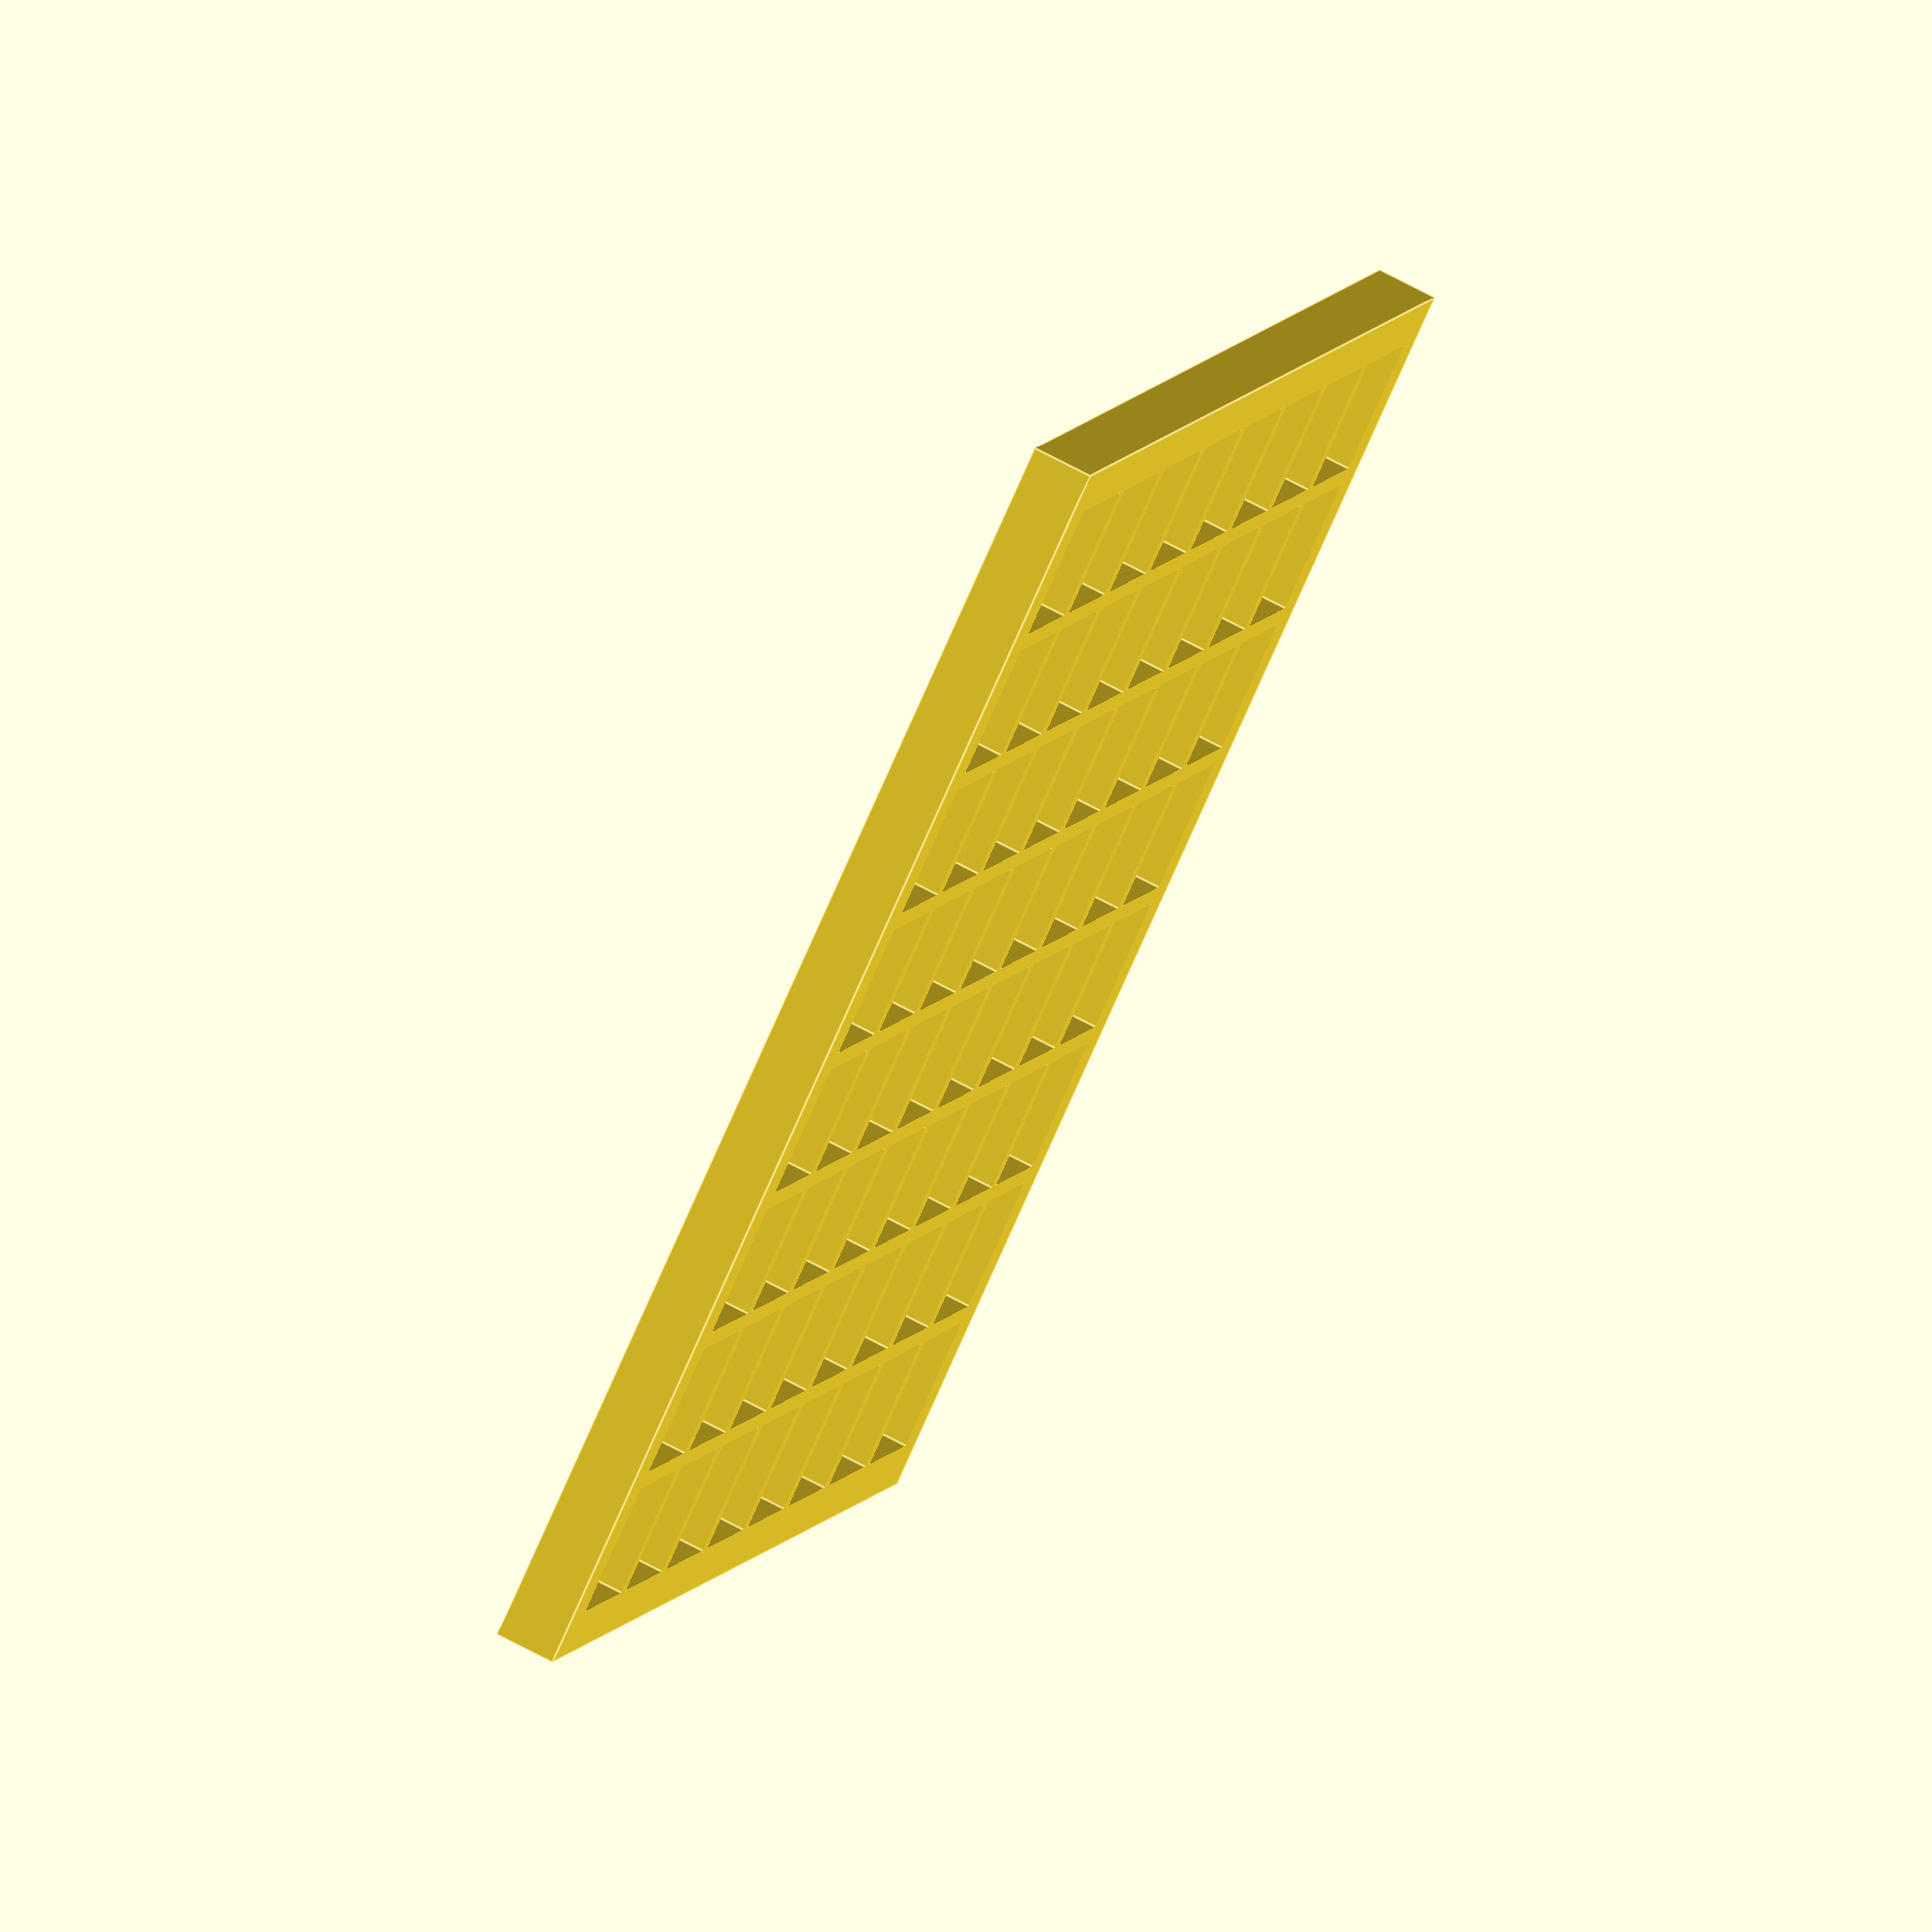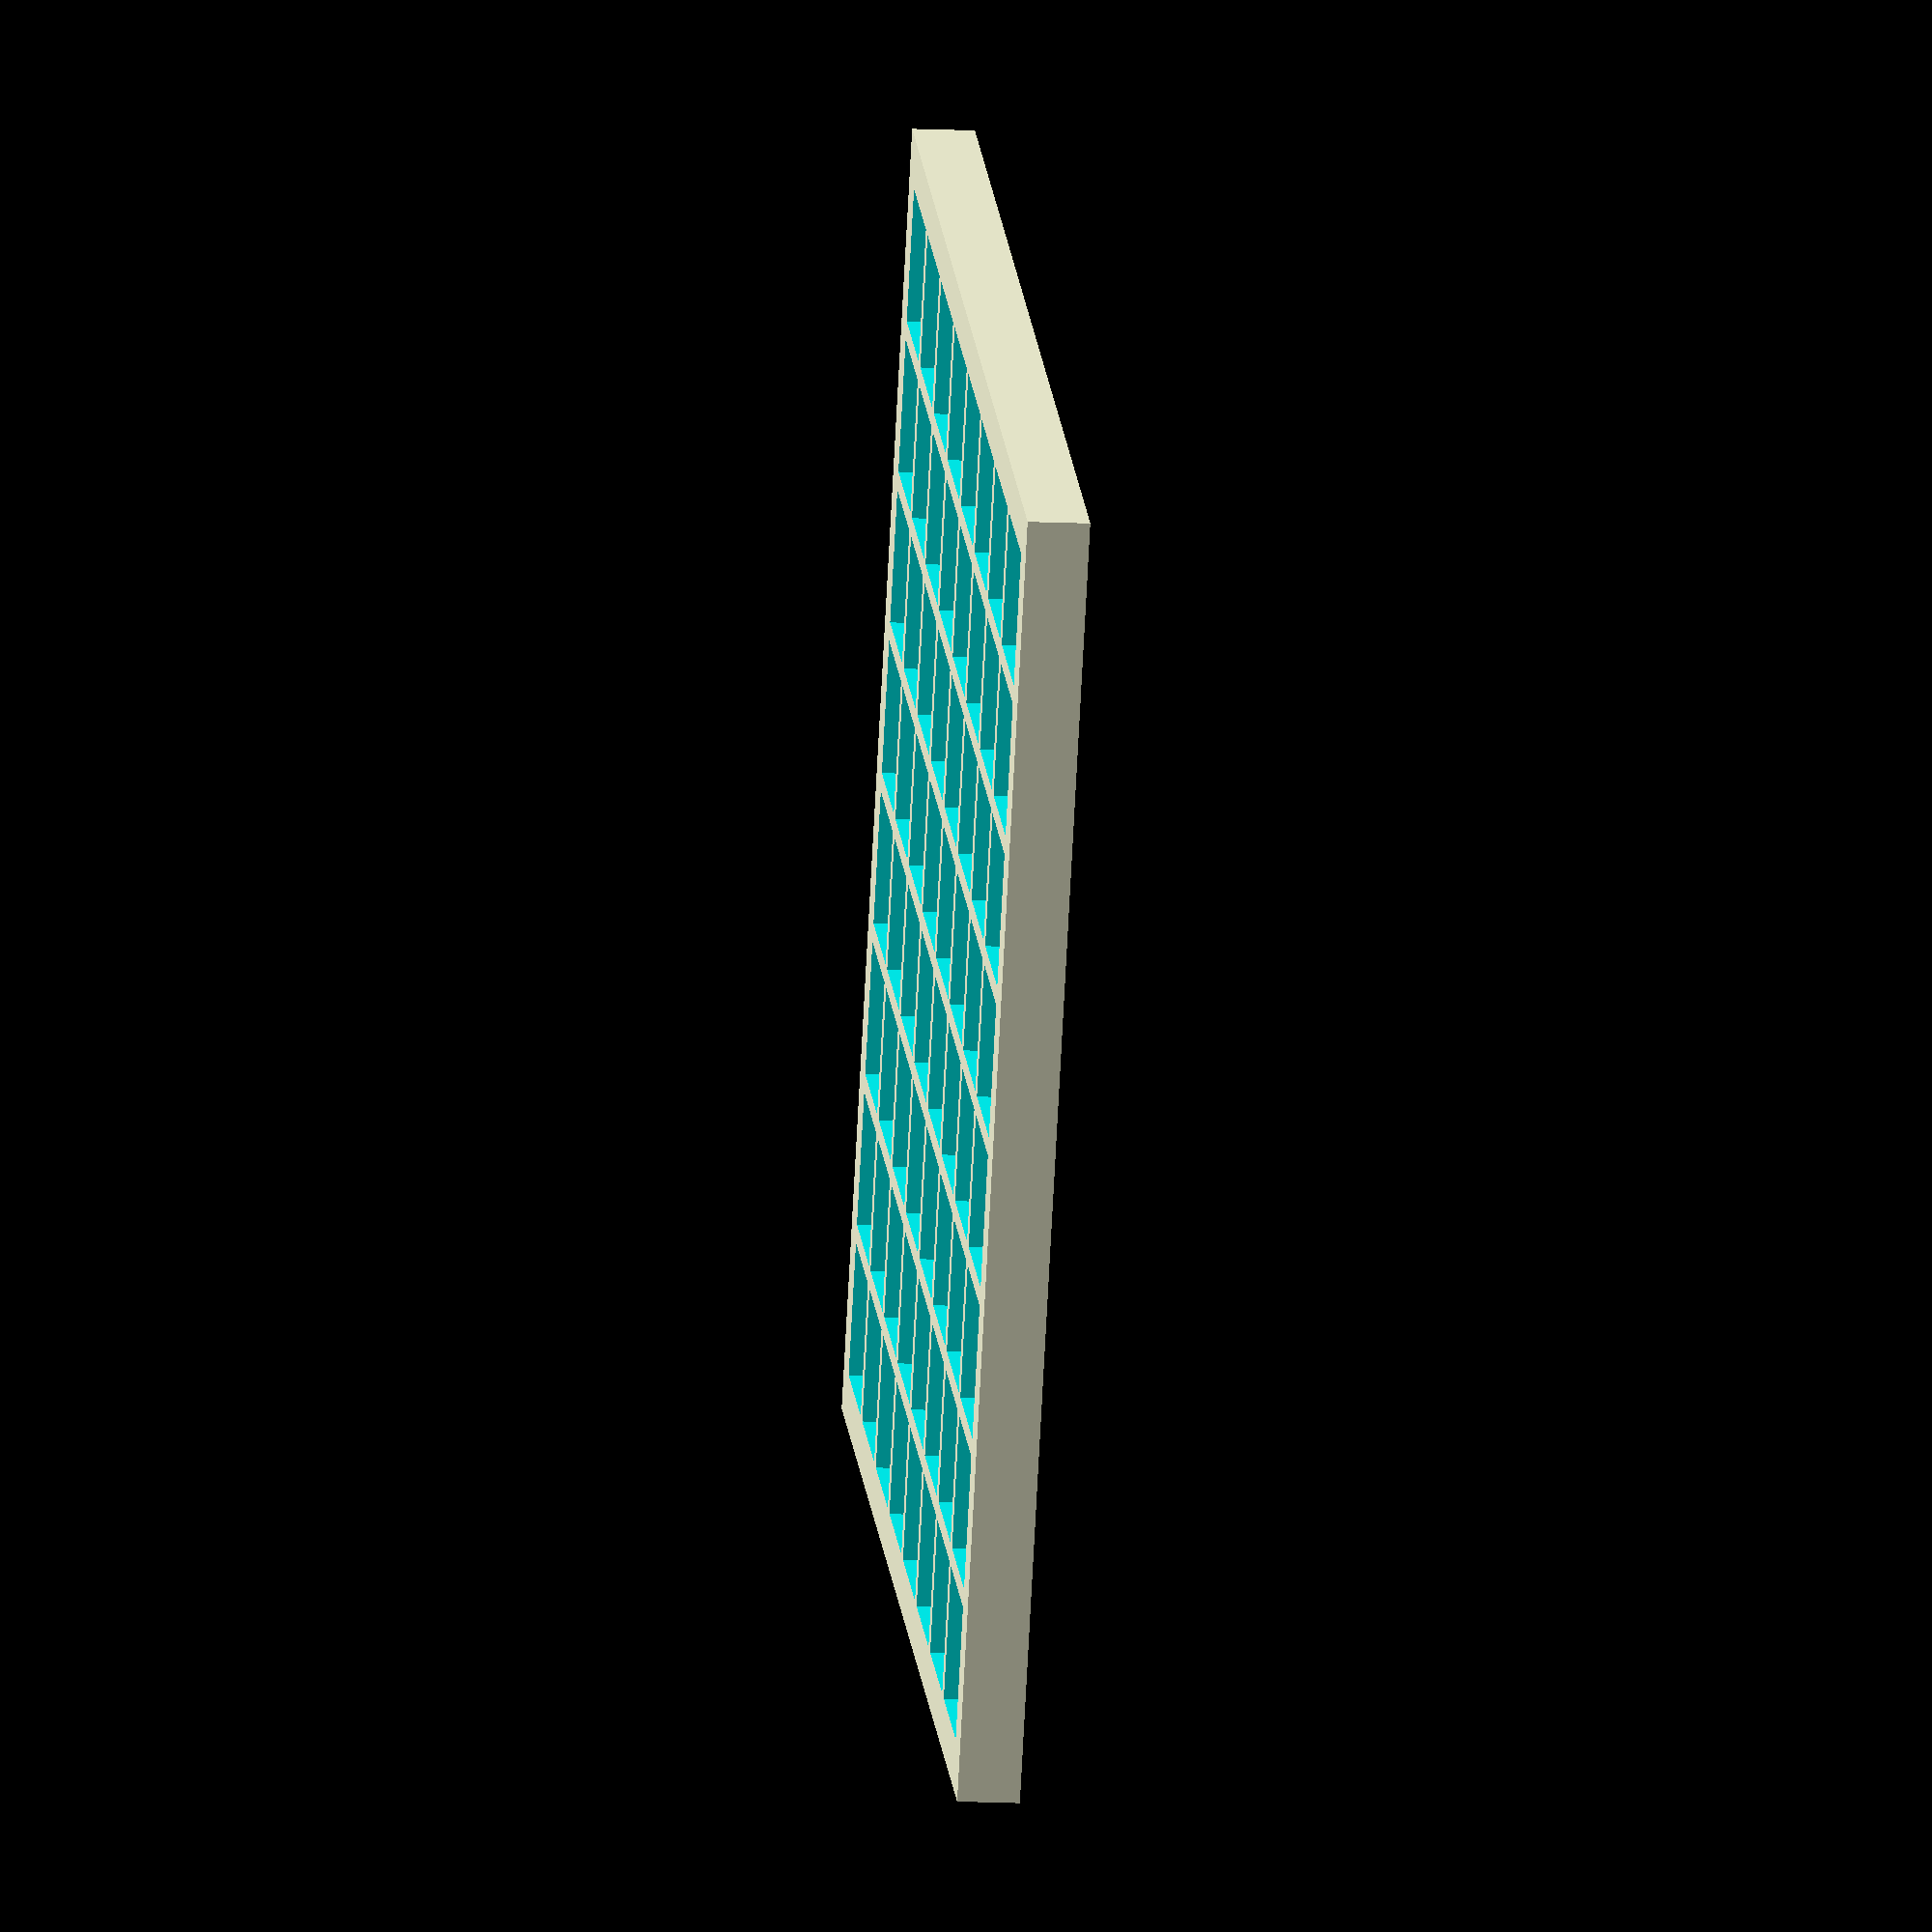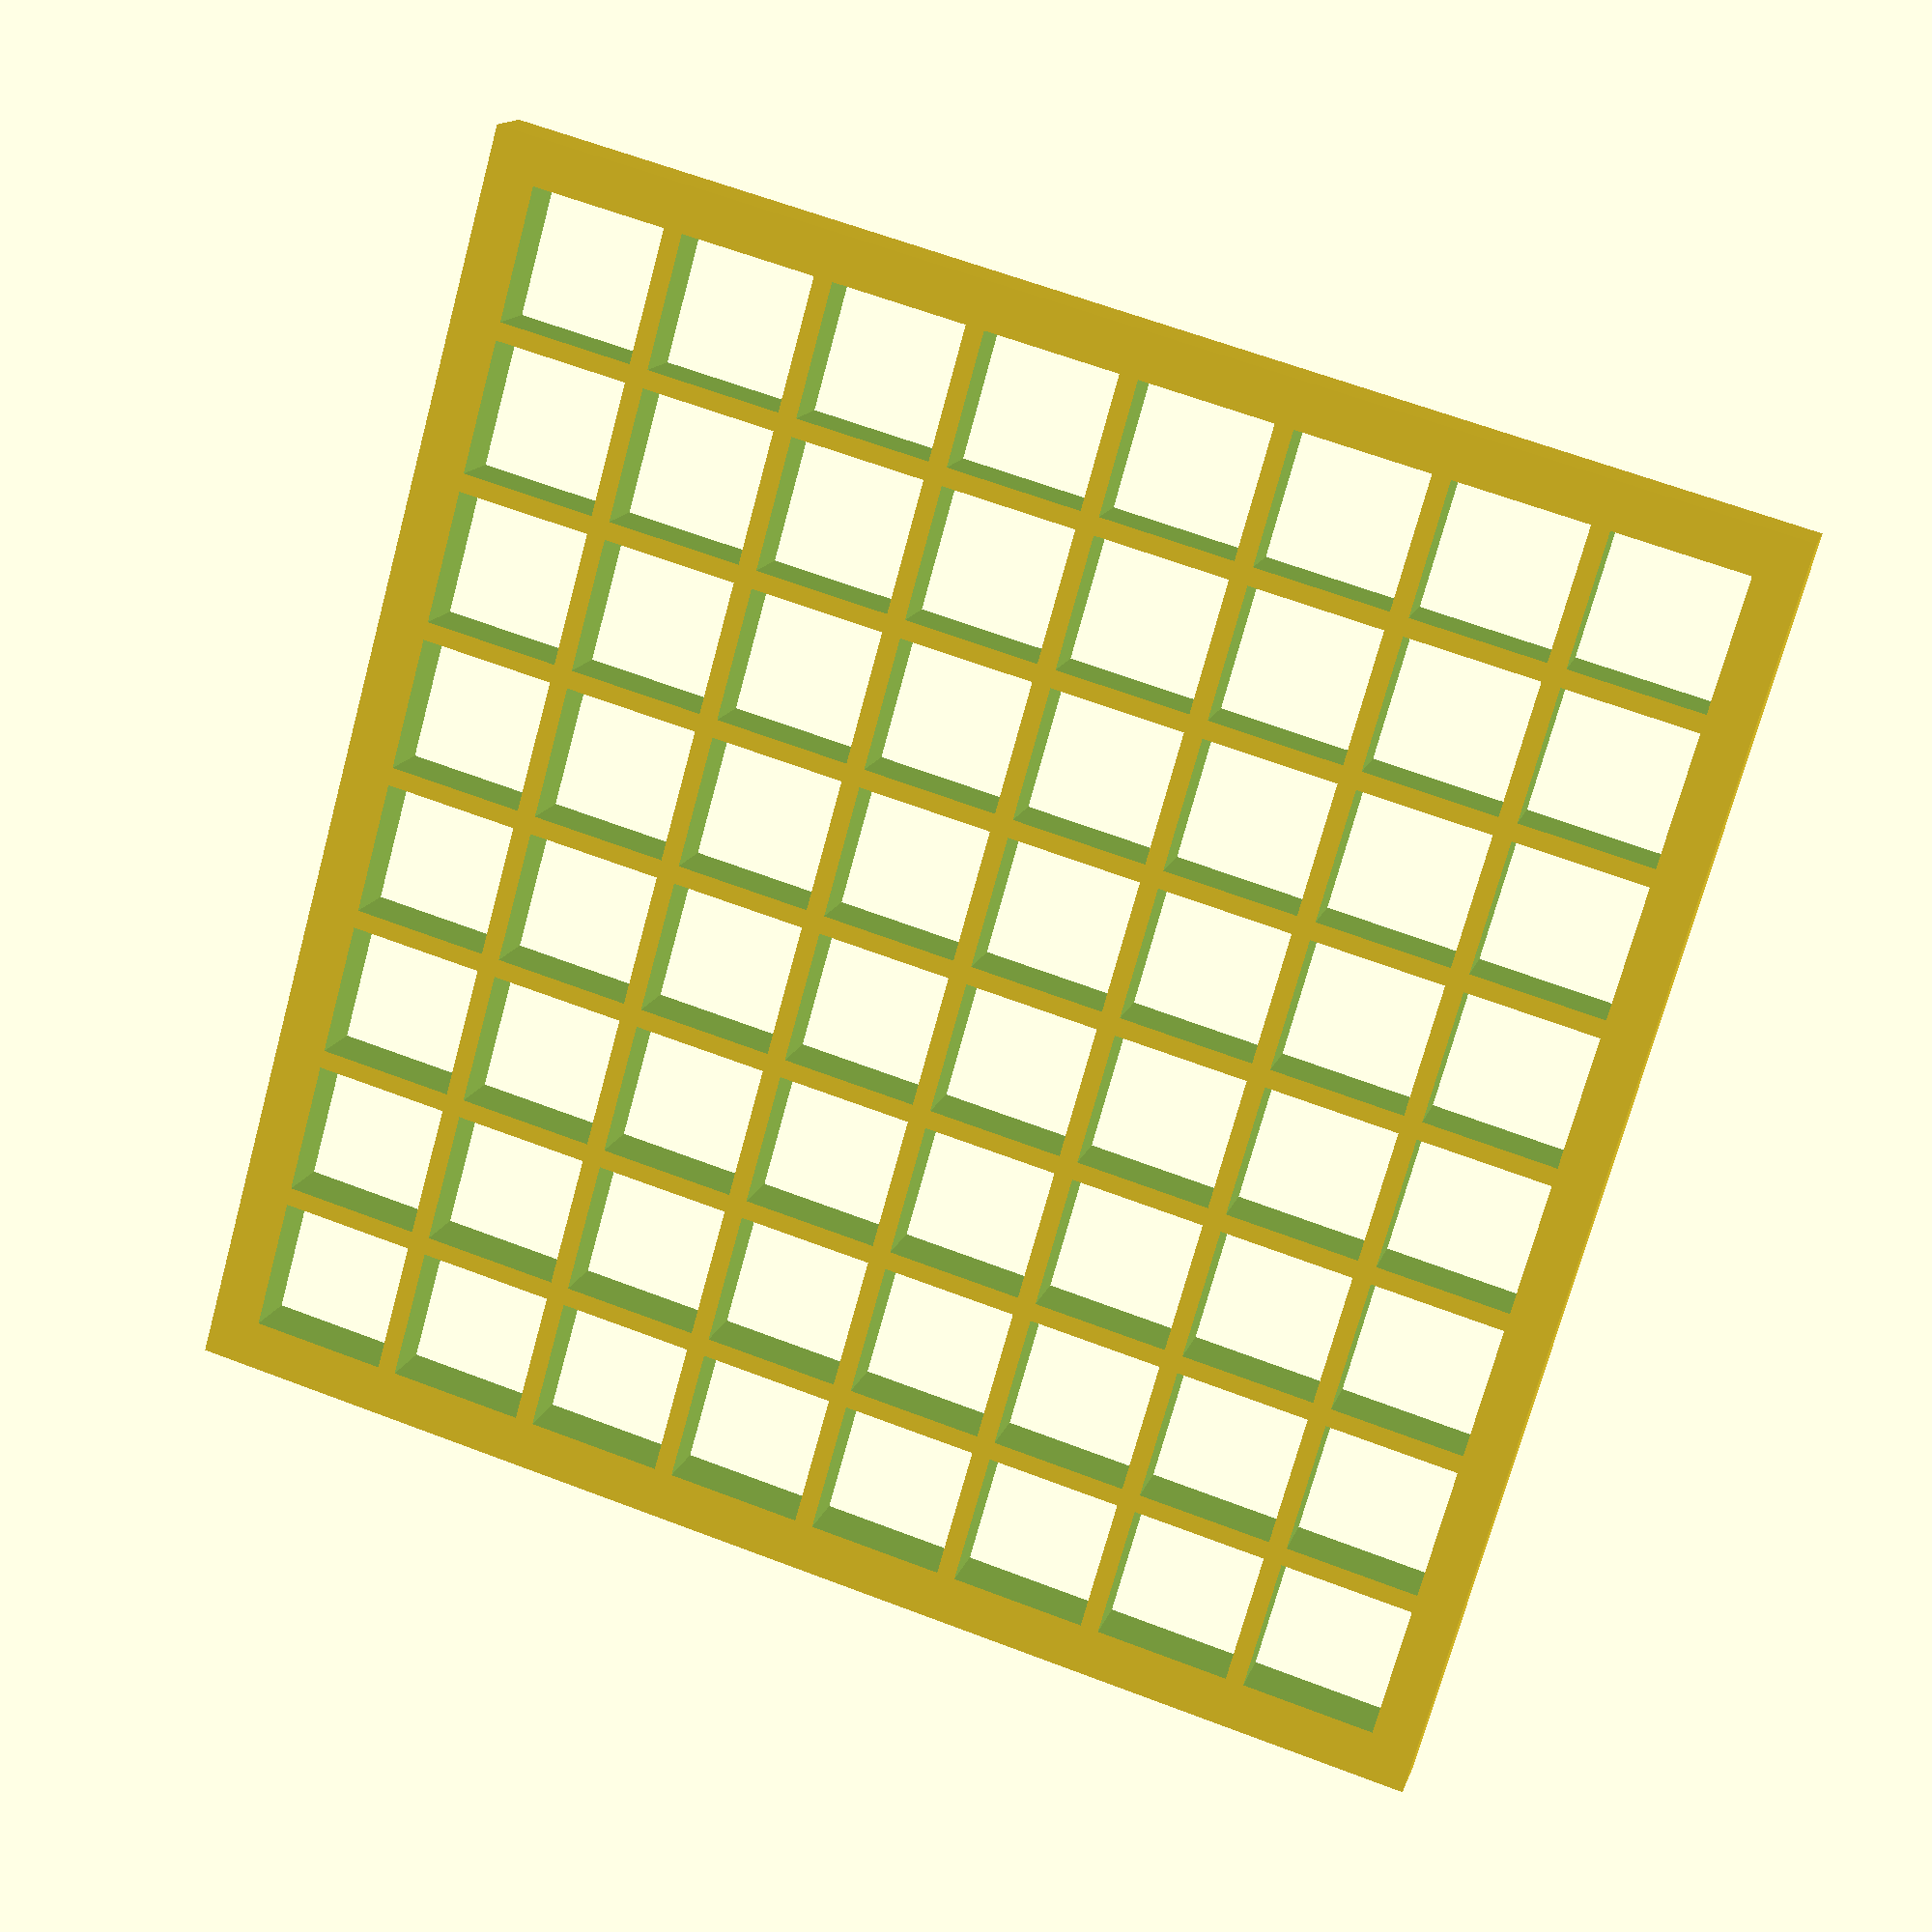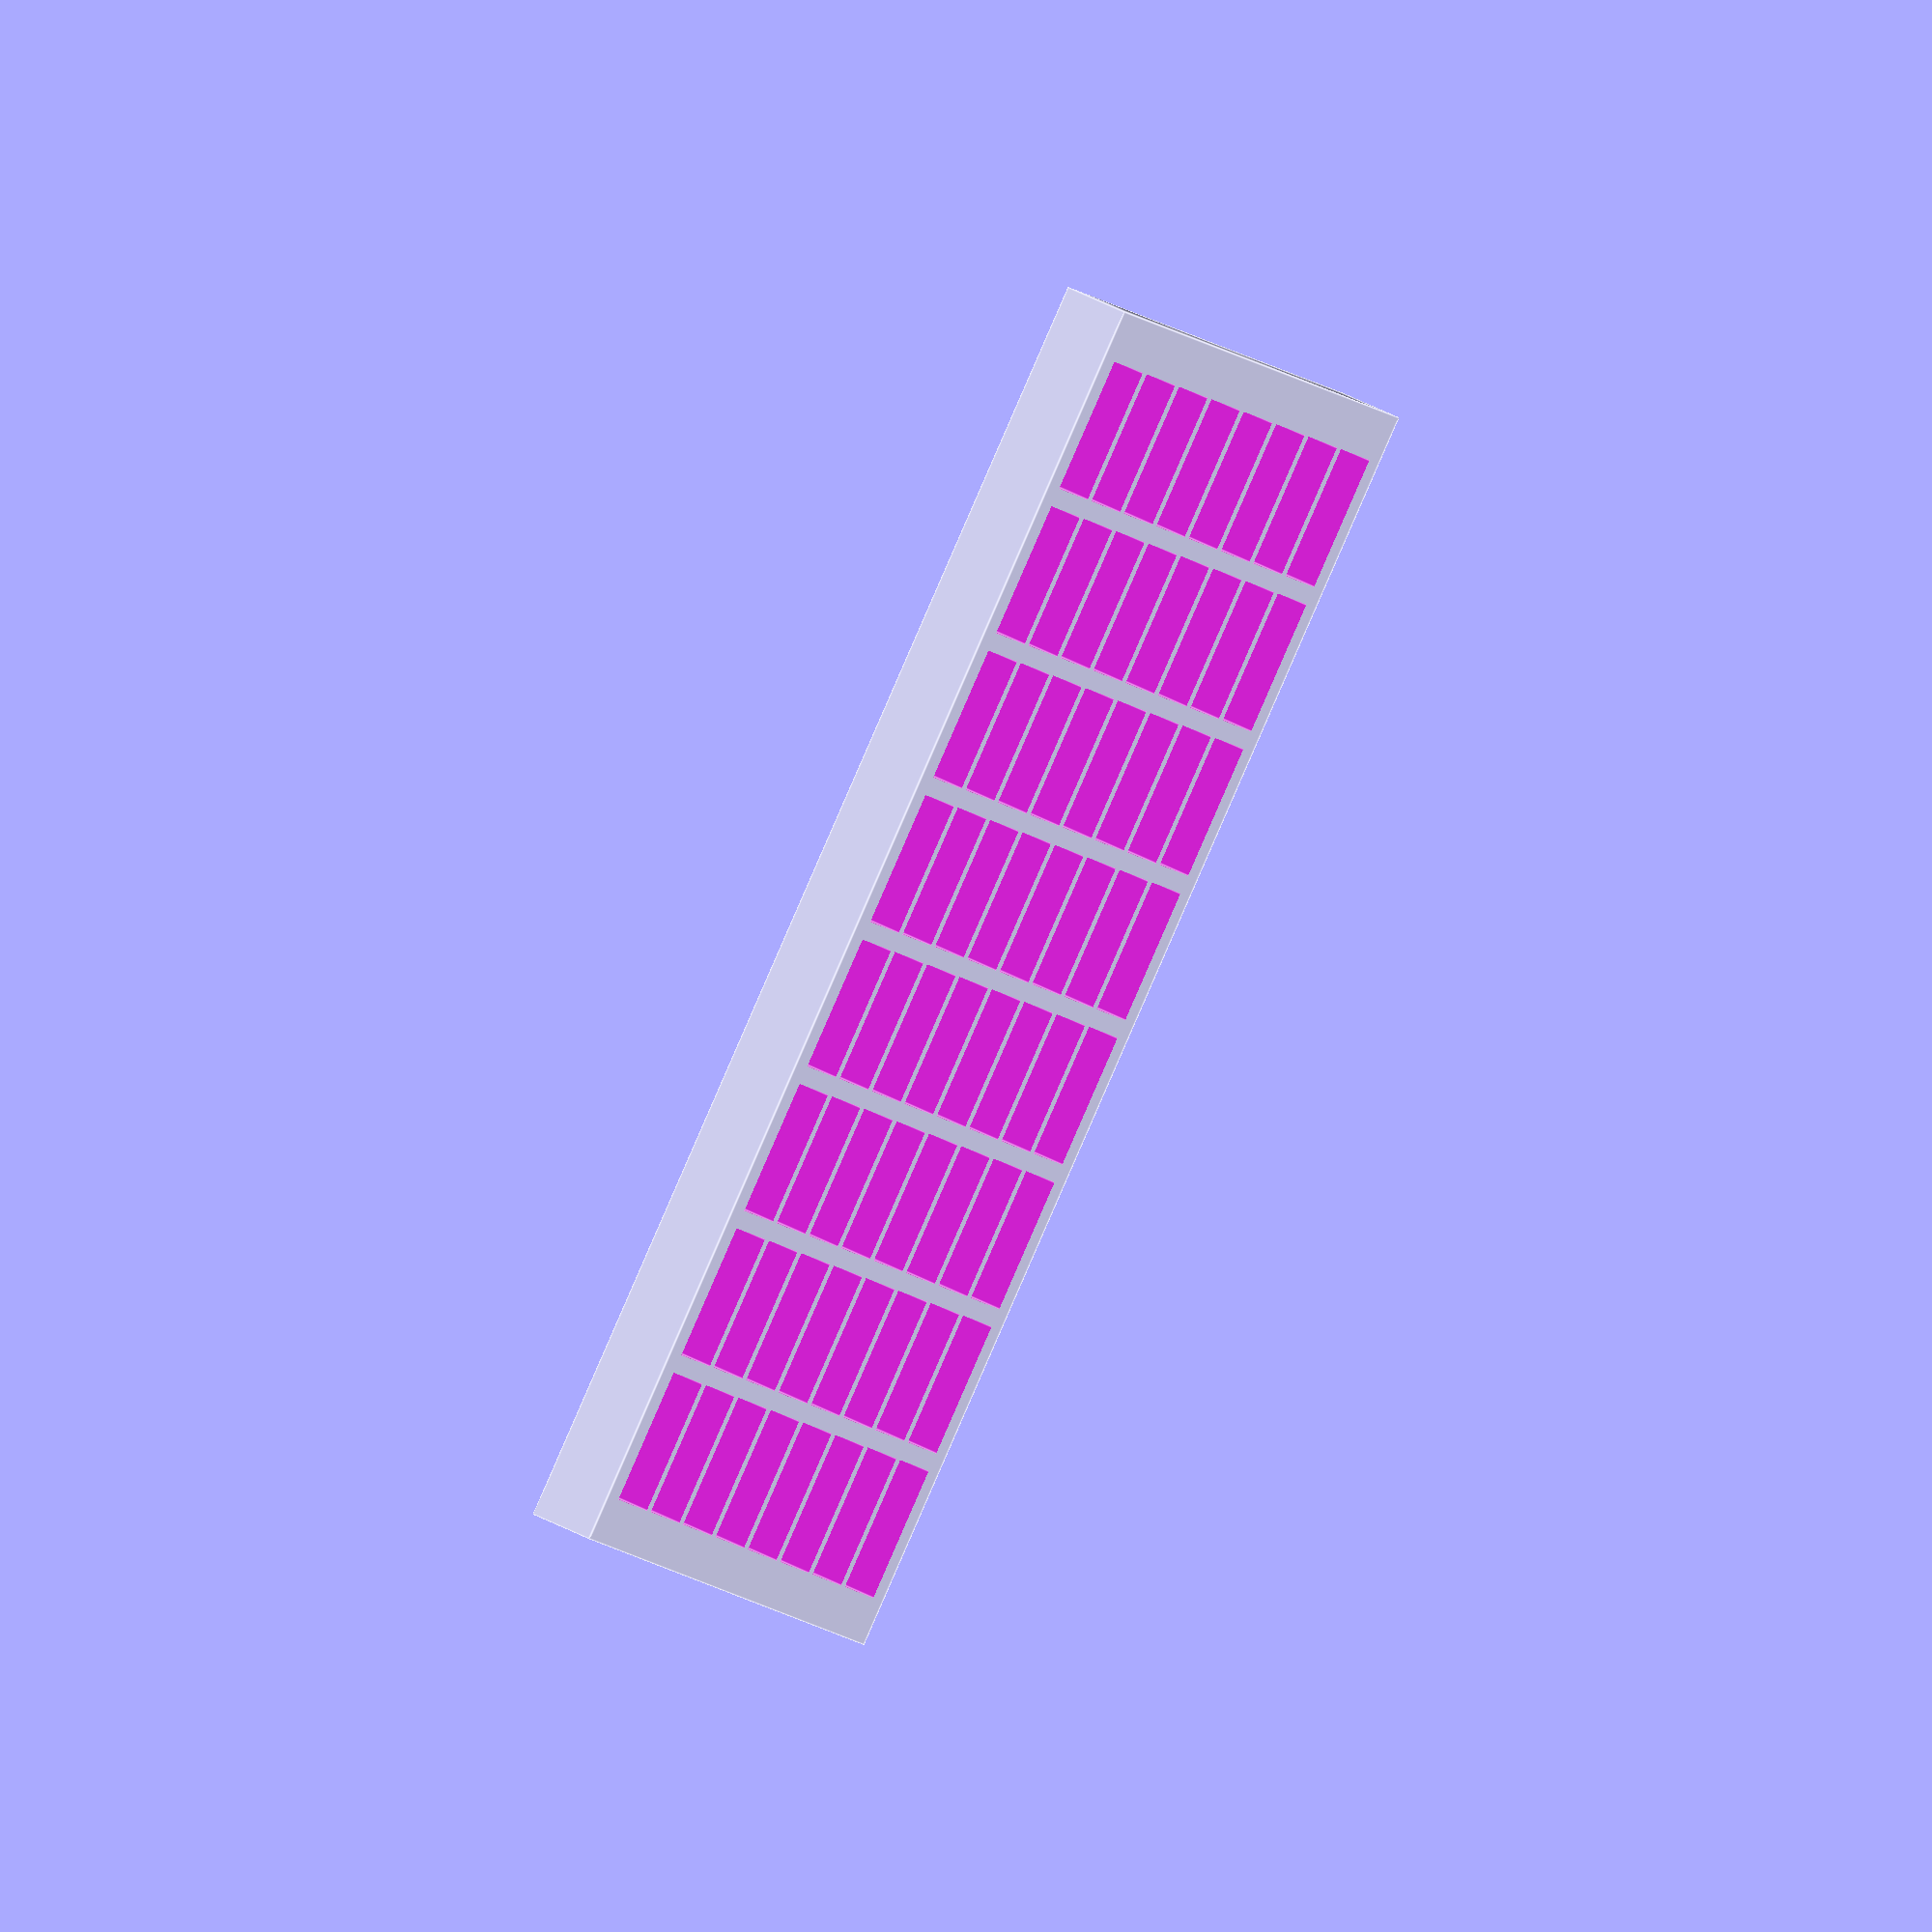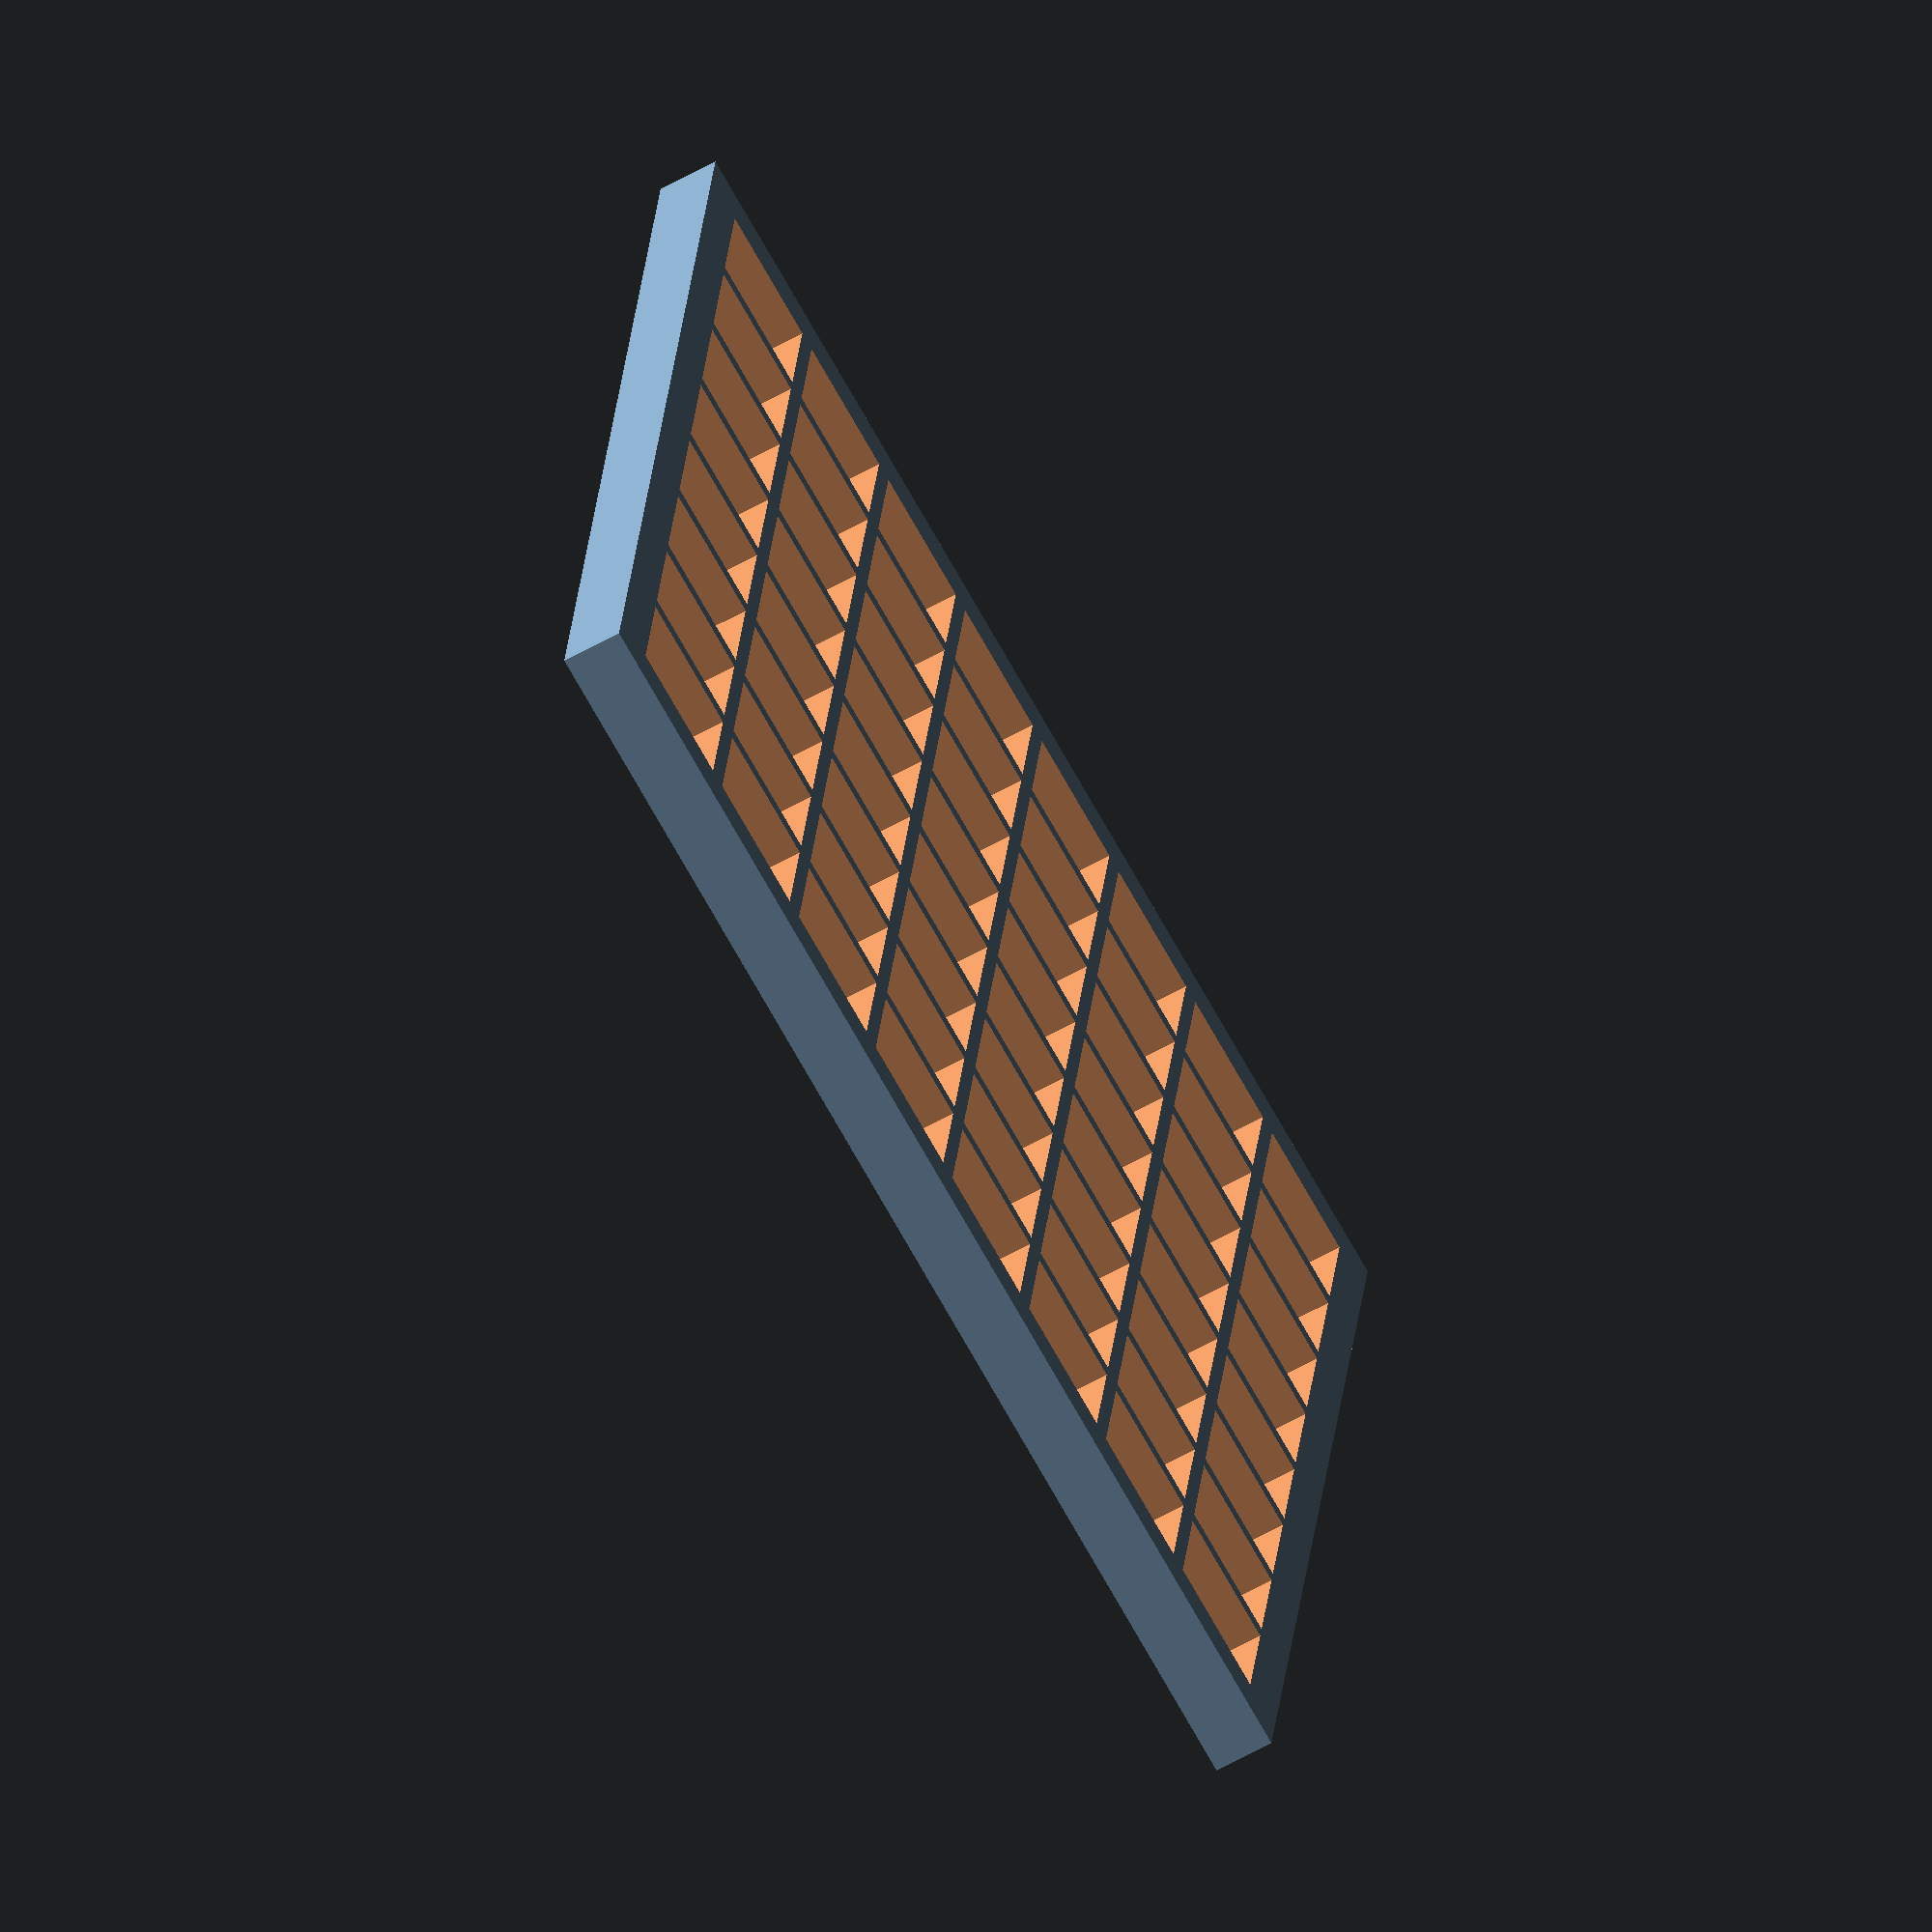
<openscad>
// WS2812 / WS2812b Led Matrix Diffuser by malebuffy

PCB_HEIGHT = 85; // Size of PCB in mm
PCB_WIDTH = 85; // Size of PCB in mm
NUMBER_LEDS_HORIZONTAL=8; // Number of Leds in a row
NUMBER_LEDS_VERTICAL=8;   // Number of Leds in a column
DIFFUSER_HEIGHT = 4; // Height of diffuser
LED_SIZE = 5; // Size of leds in mm
DISTANCE_BETWEEN_LEDS=5; // Distance between leds in mm
WALL_THINKESS=1.2; // Thinkess of walls
PCB_BORDER = 3;  // PCB Outer Boarder in mm

buffer=DISTANCE_BETWEEN_LEDS-WALL_THINKESS;


difference() {

cube([PCB_HEIGHT,PCB_WIDTH,DIFFUSER_HEIGHT]); // Create Main PCB Diffuser

for ( i = [0:NUMBER_LEDS_HORIZONTAL-1] ) {
    
    translate([PCB_BORDER,(LED_SIZE+DISTANCE_BETWEEN_LEDS)*i,-1])
    
    for ( j = [0:NUMBER_LEDS_VERTICAL-1] ) {
        
     translate([(LED_SIZE+DISTANCE_BETWEEN_LEDS)*j,PCB_BORDER,-1]) cube([LED_SIZE+buffer,LED_SIZE+buffer,DIFFUSER_HEIGHT+5]);   
        
        
        
  }
 }
}
</openscad>
<views>
elev=111.5 azim=212.7 roll=61.5 proj=o view=edges
elev=194.4 azim=31.4 roll=95.8 proj=o view=wireframe
elev=345.8 azim=74.4 roll=194.7 proj=p view=solid
elev=299.3 azim=332.8 roll=296.7 proj=o view=edges
elev=62.0 azim=8.4 roll=299.5 proj=o view=wireframe
</views>
